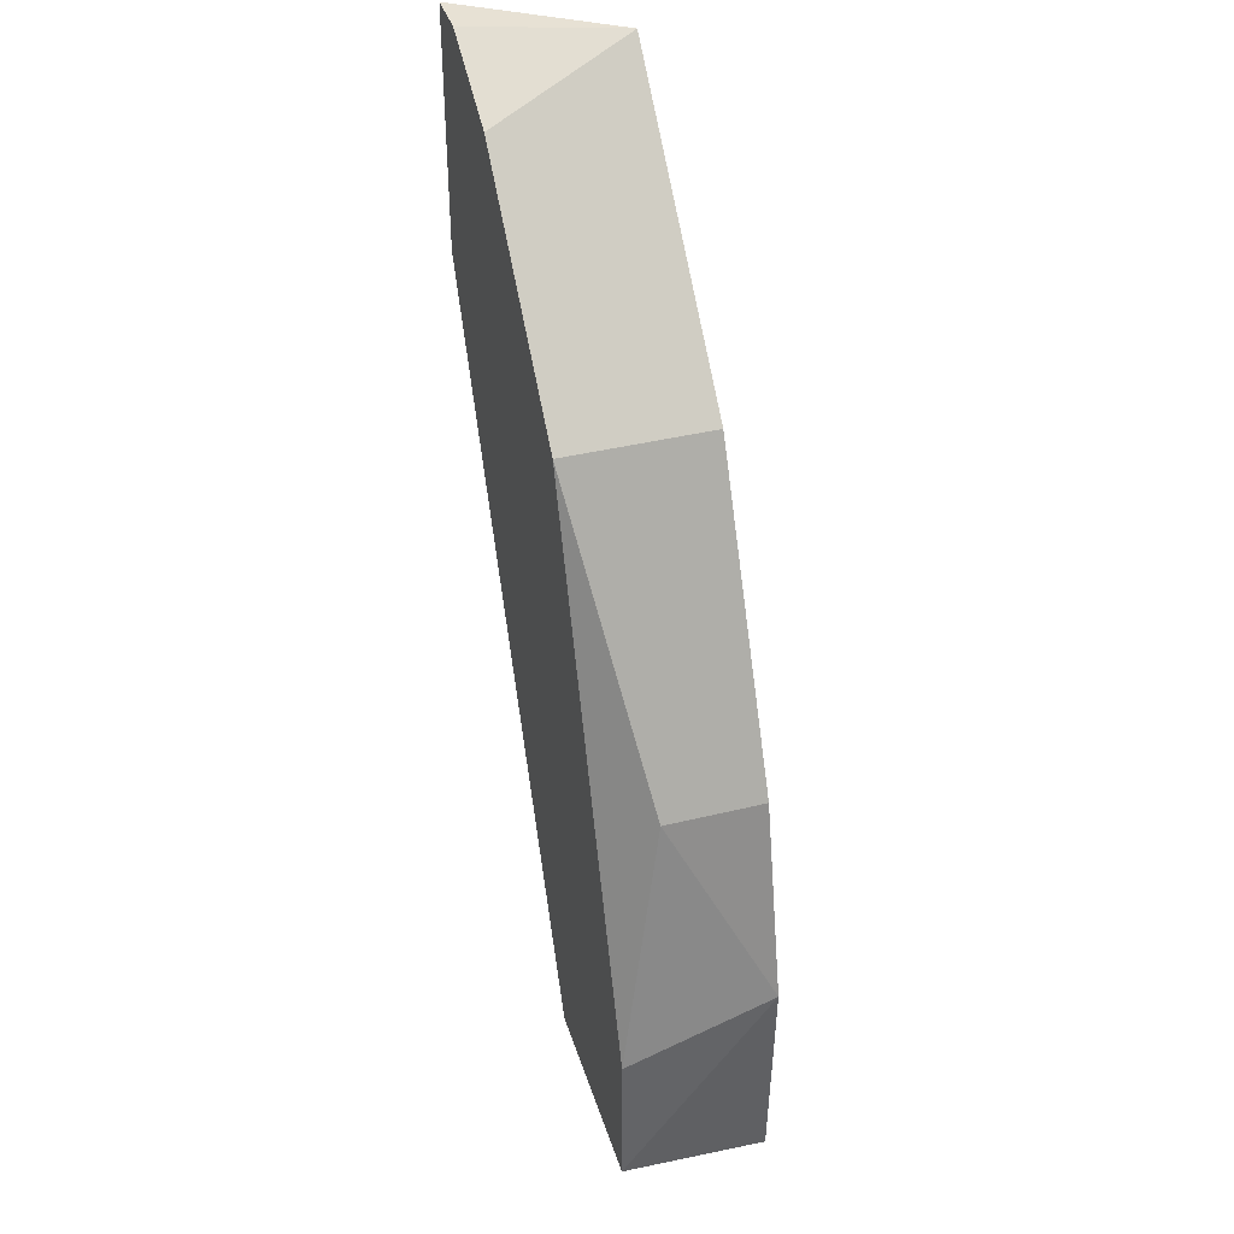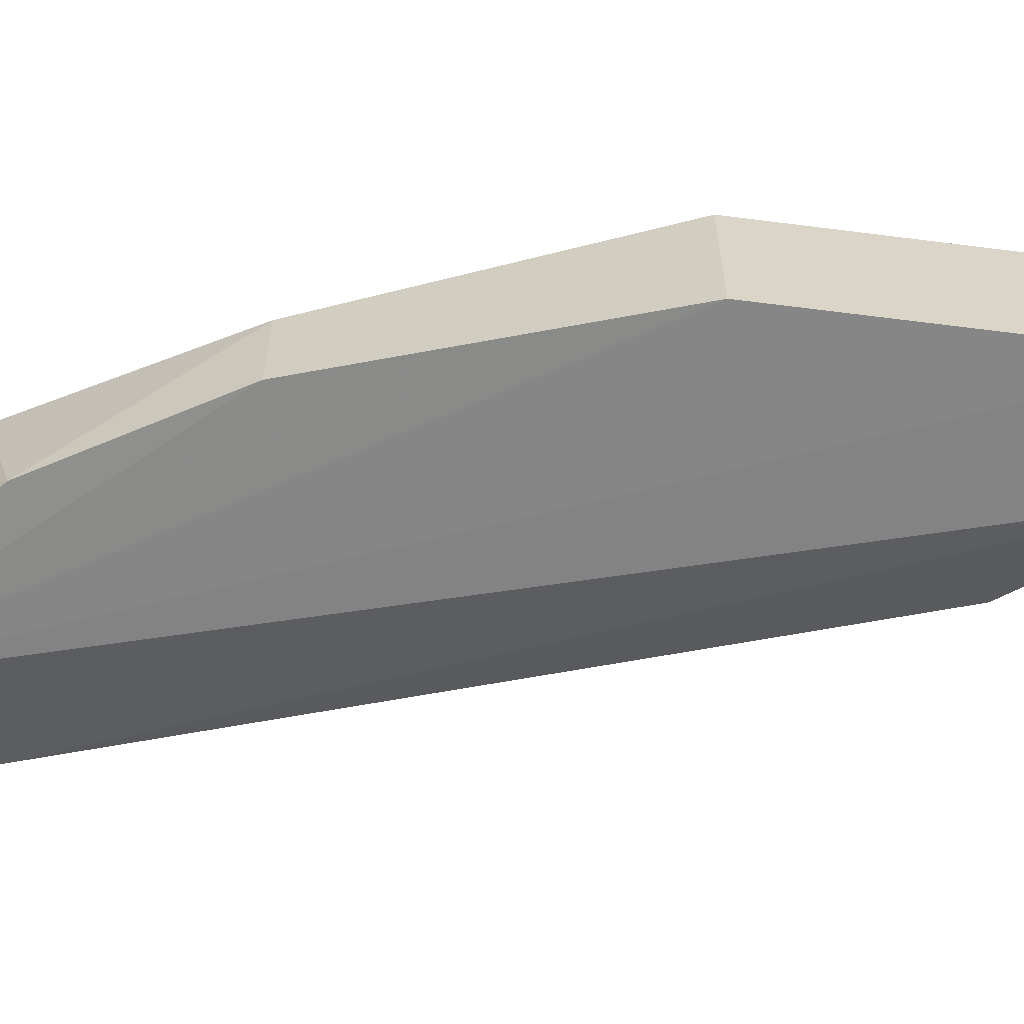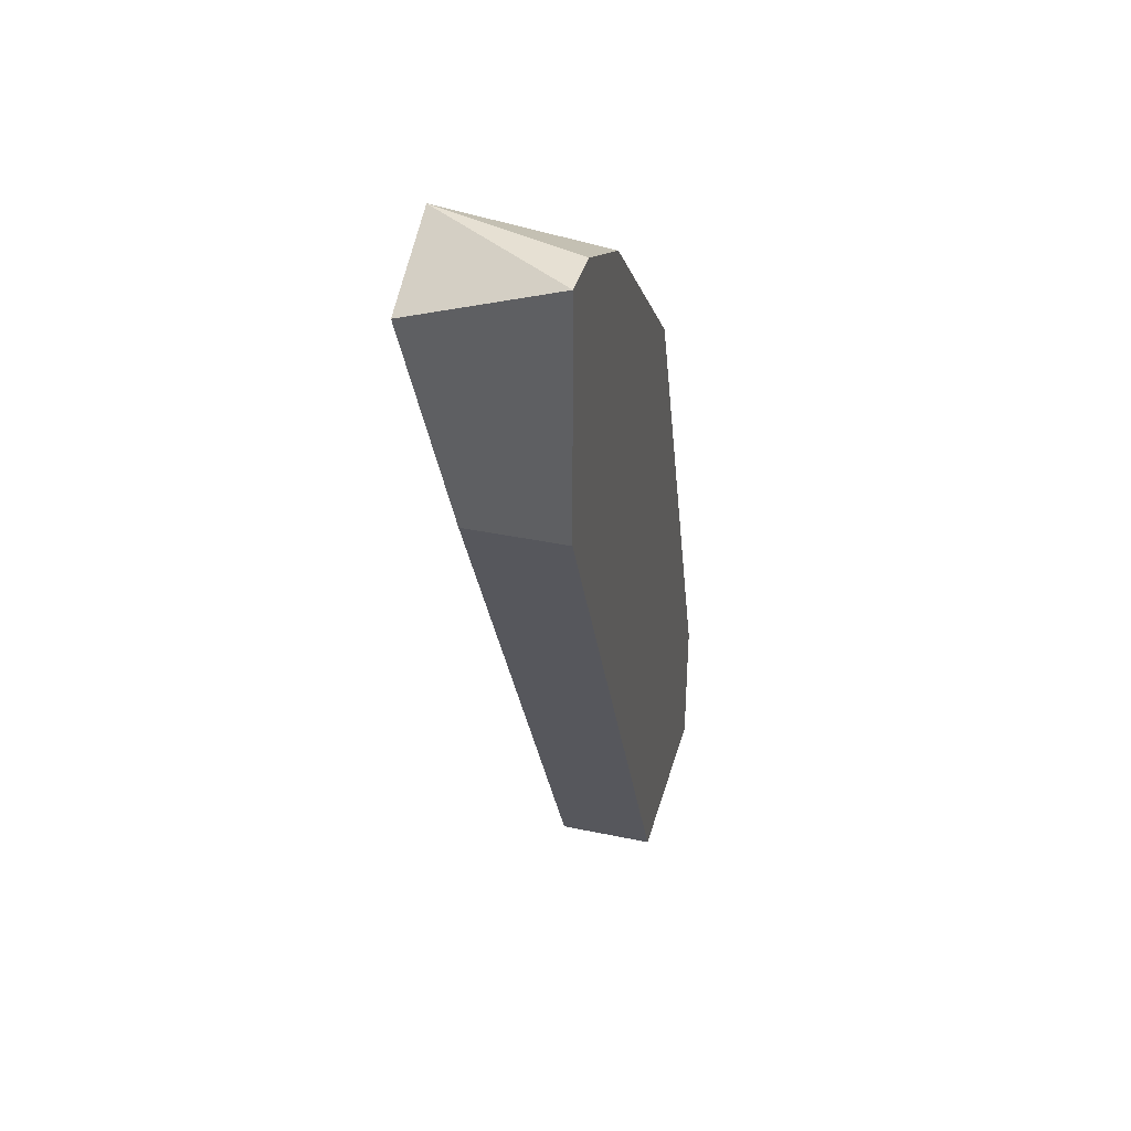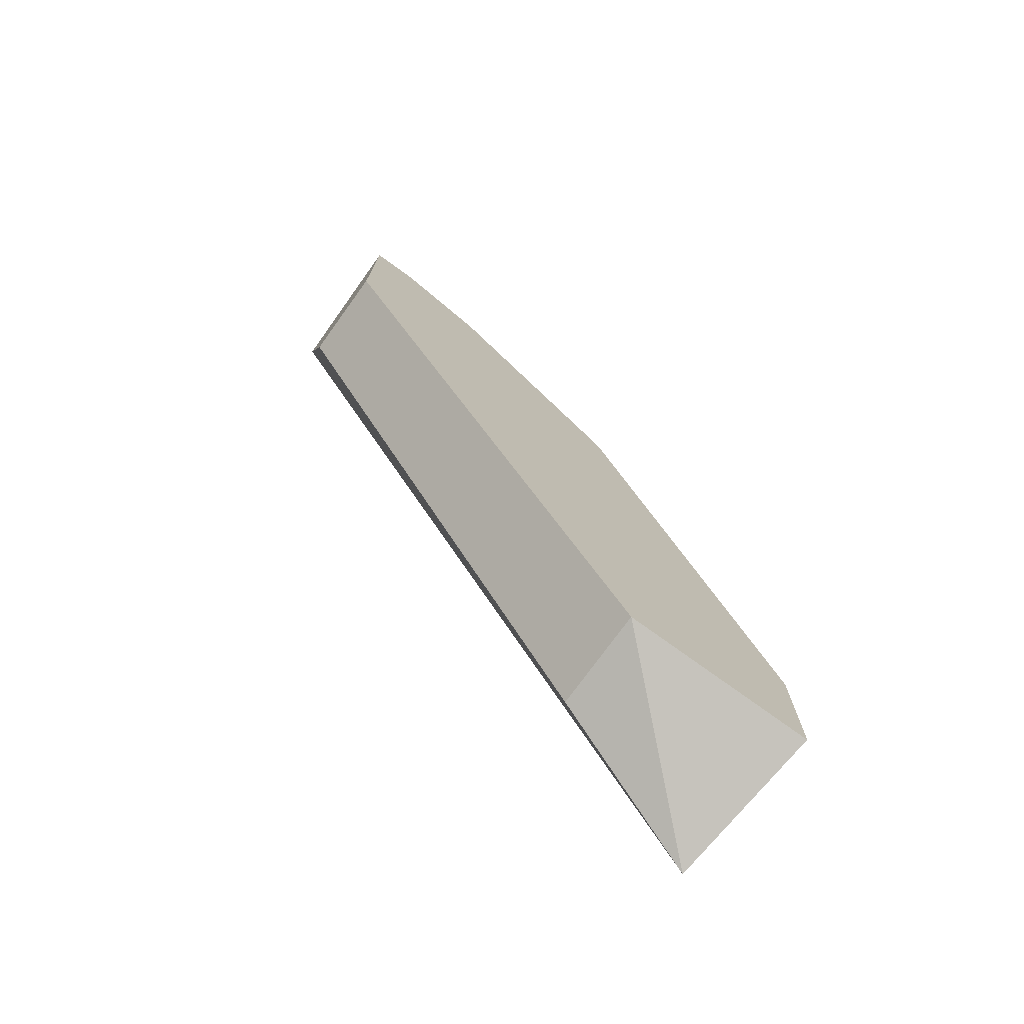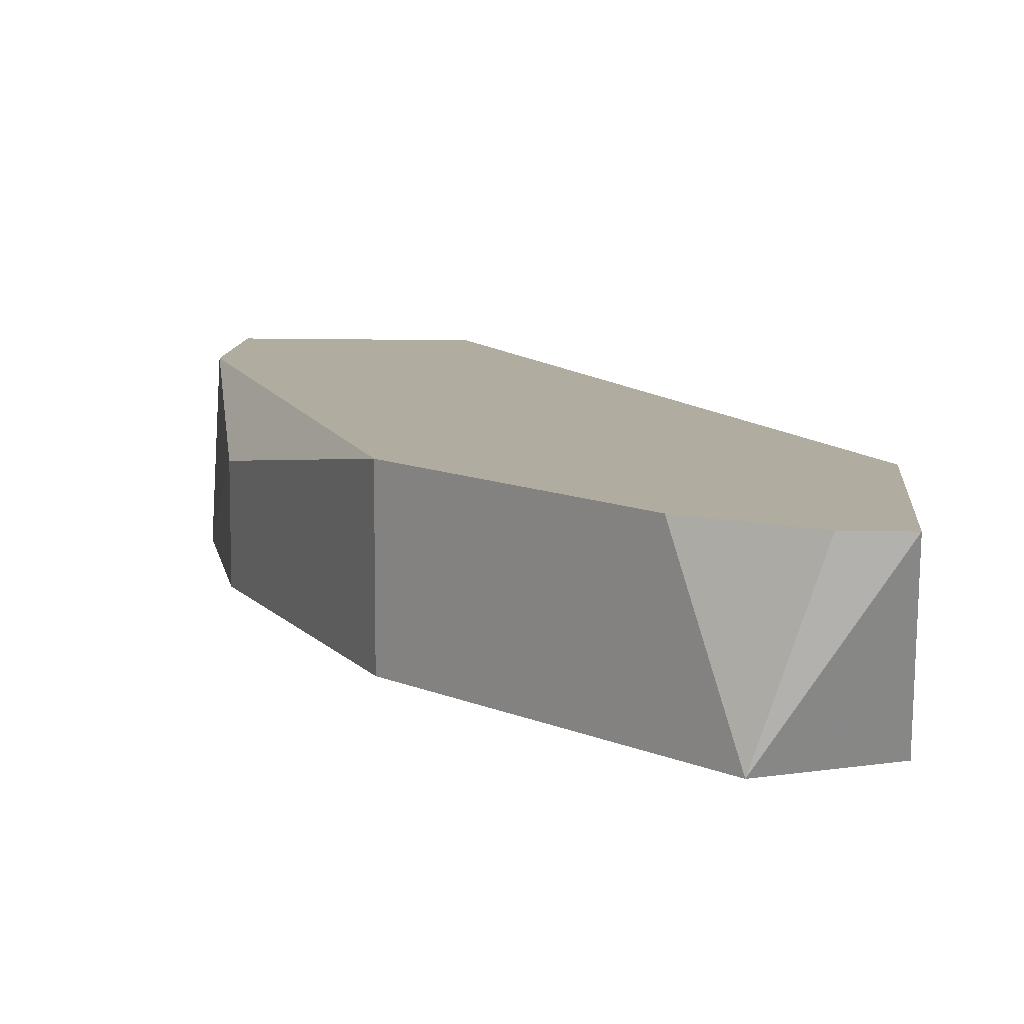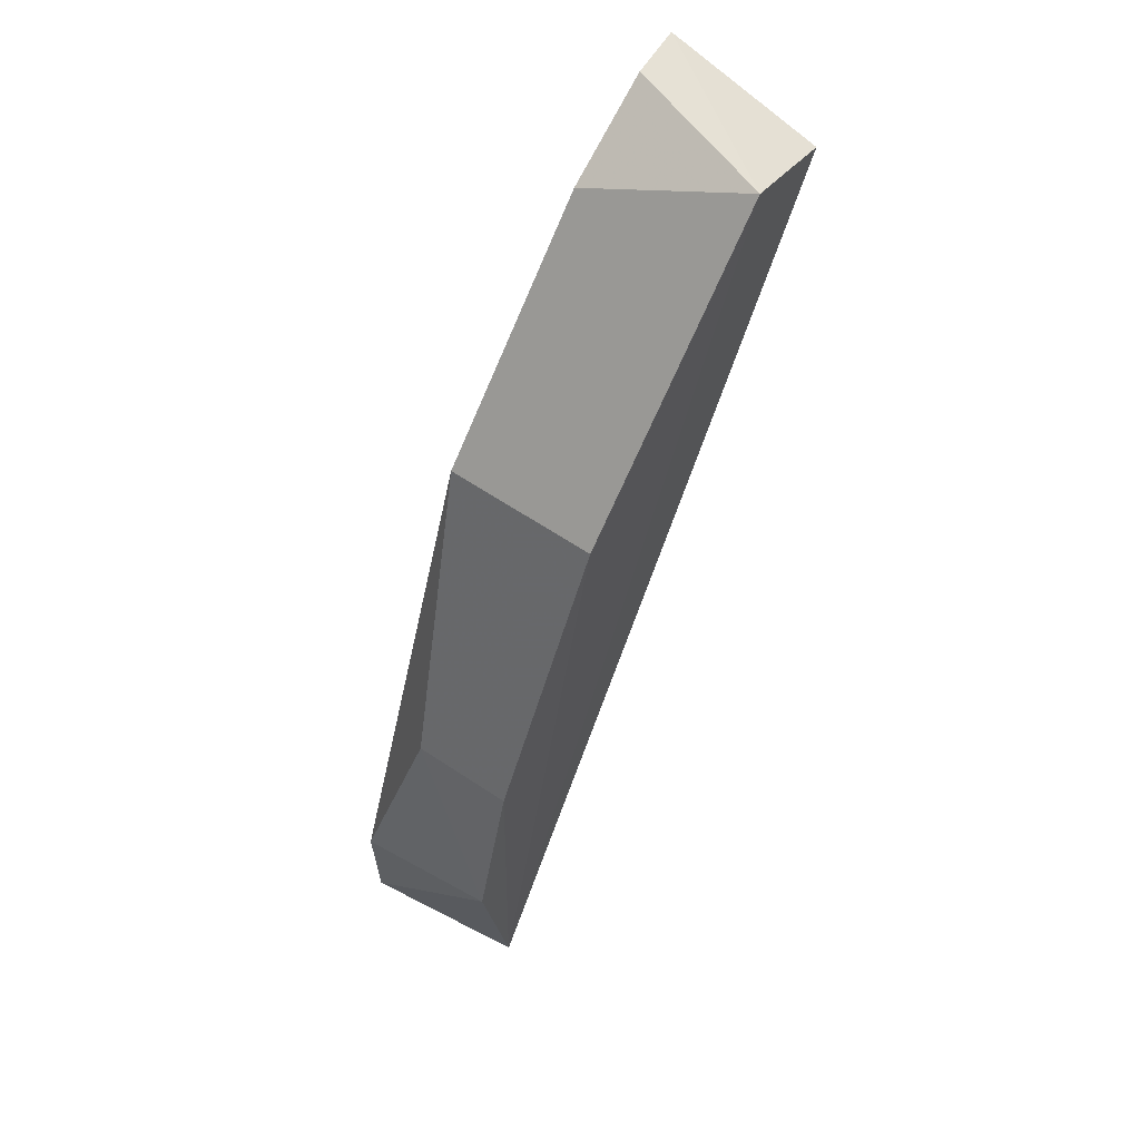
<metadata>
{"format":"obj","ext":"obj","renderer":"f3d","projection":"perspective","resolution":1024,"background":"white","views":[{"elev":39.5,"azim":-106.9,"up":"+Z"},{"elev":-61.1,"azim":-52.5,"up":"+Y"},{"elev":38.5,"azim":104.8,"up":"+Z"},{"elev":-75.5,"azim":144.1,"up":"+Z"},{"elev":9.9,"azim":4.2,"up":"+Y"},{"elev":64.7,"azim":-56.4,"up":"+Z"}]}
</metadata>
<code>
v -0.3287 0.2713 0.05617
v -0.2157 0.3021 0.2103
v -0.226 0.3021 0.2103
v -0.2876 0.3021 0.01507
v -0.2157 0.2713 0.2
v -0.2876 0.3021 0.1589
v -0.323 0.2698 0.005482
v -0.3287 0.3021 0.01507
v -0.2876 0.2713 0.1589
v -0.2157 0.2816 0.1589
v -0.2876 0.2816 0.01507
v -0.2157 0.3021 0.1589
v -0.2363 0.2713 0.2103
v -0.3184 0.2918 0.09727
v -0.3287 0.3021 0.04593
v -0.3184 0.2713 0.09727
v -0.2466 0.3021 0.2
f 6 13 17
f 3 2 4
f 3 4 6
f 6 4 8
f 7 1 8
f 4 7 8
f 2 5 10
f 7 4 11
f 5 7 11
f 4 10 11
f 10 5 11
f 4 2 12
f 2 10 12
f 10 4 12
f 2 3 13
f 5 2 13
f 7 5 13
f 6 9 13
f 9 7 13
f 9 6 14
f 6 8 15
f 8 1 15
f 14 6 15
f 1 14 15
f 1 7 16
f 7 9 16
f 14 1 16
f 9 14 16
f 3 6 17
f 13 3 17

</code>
